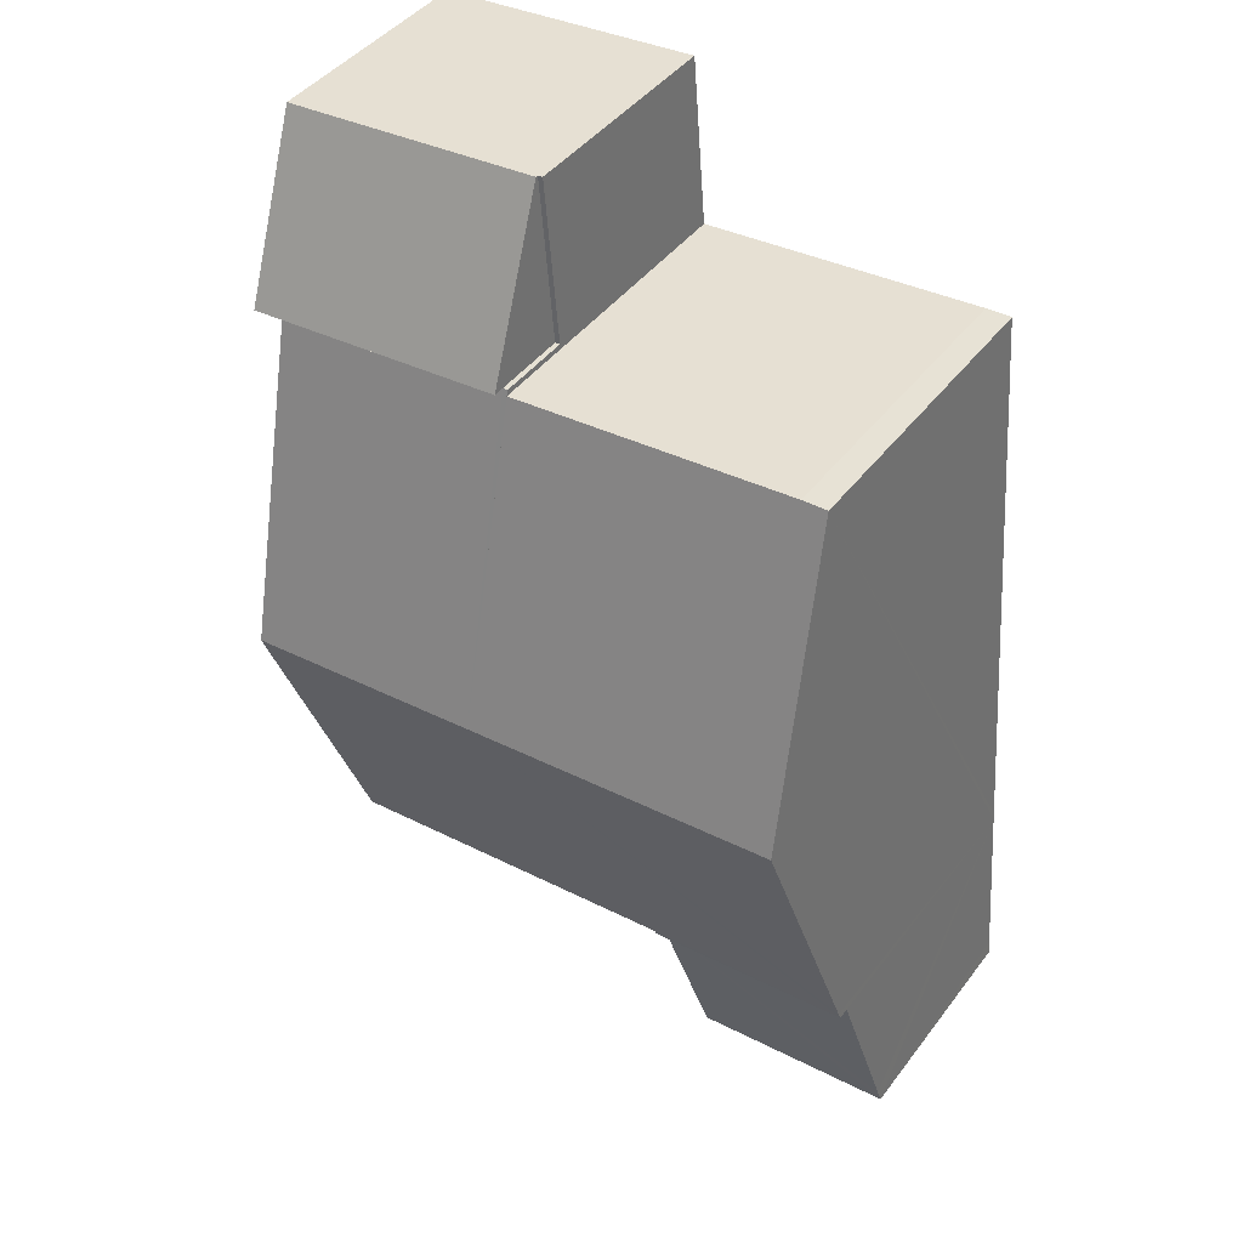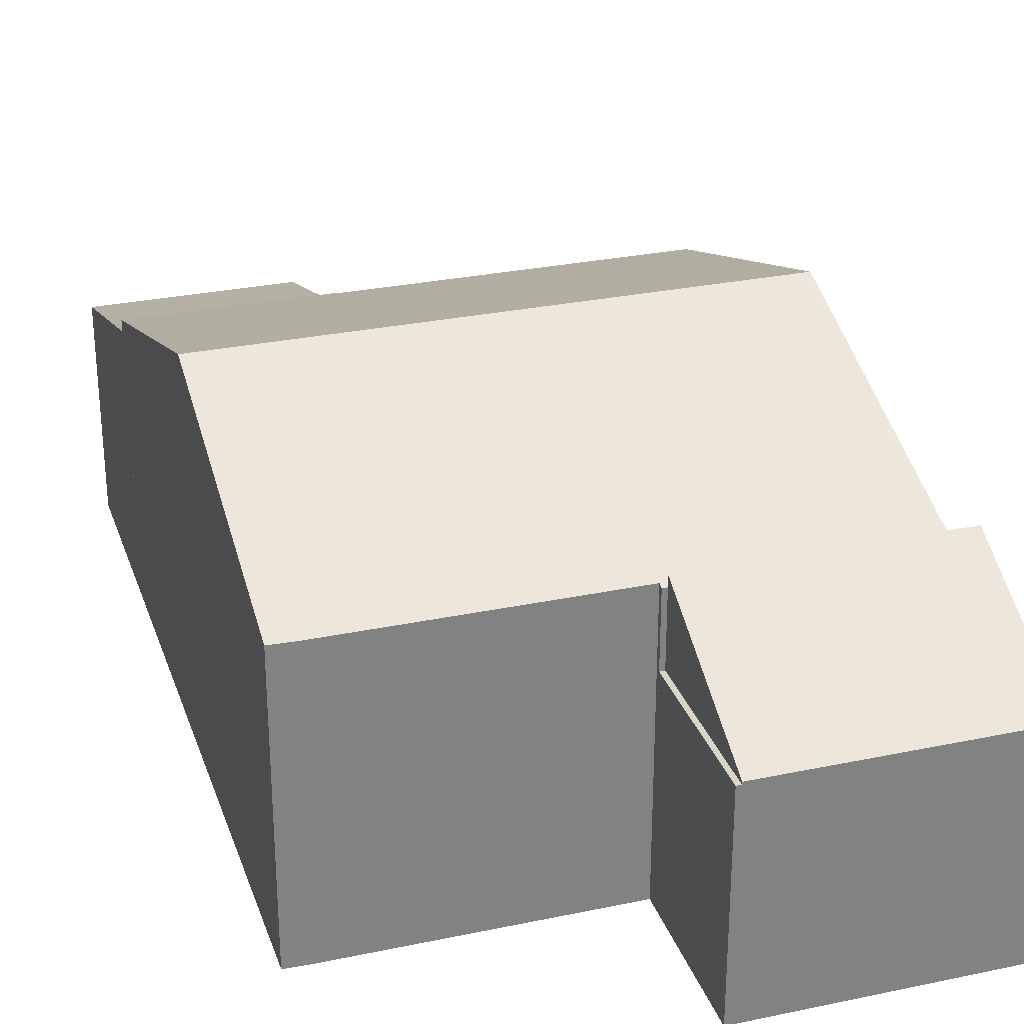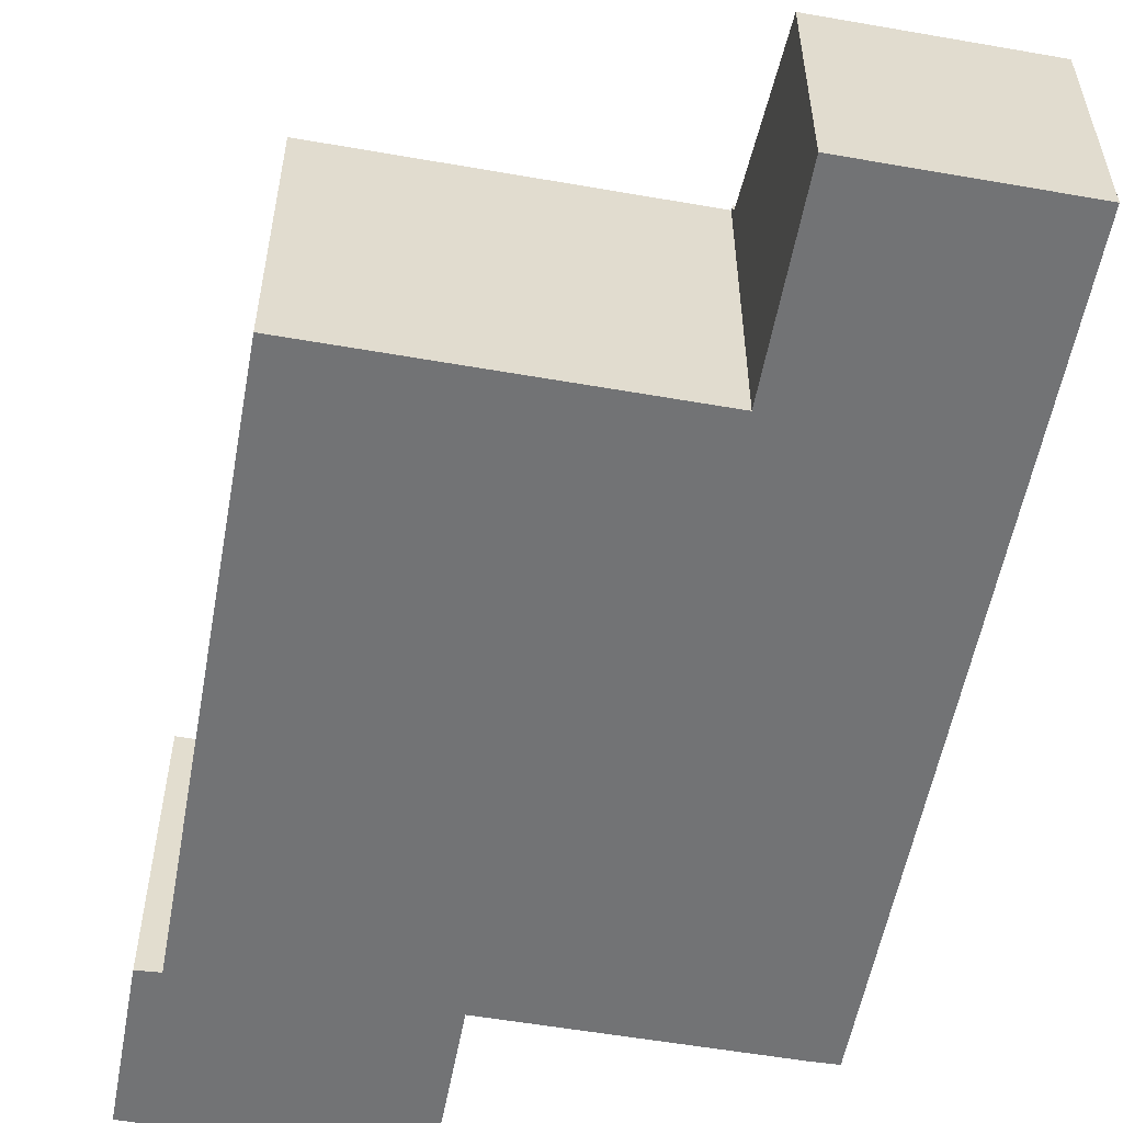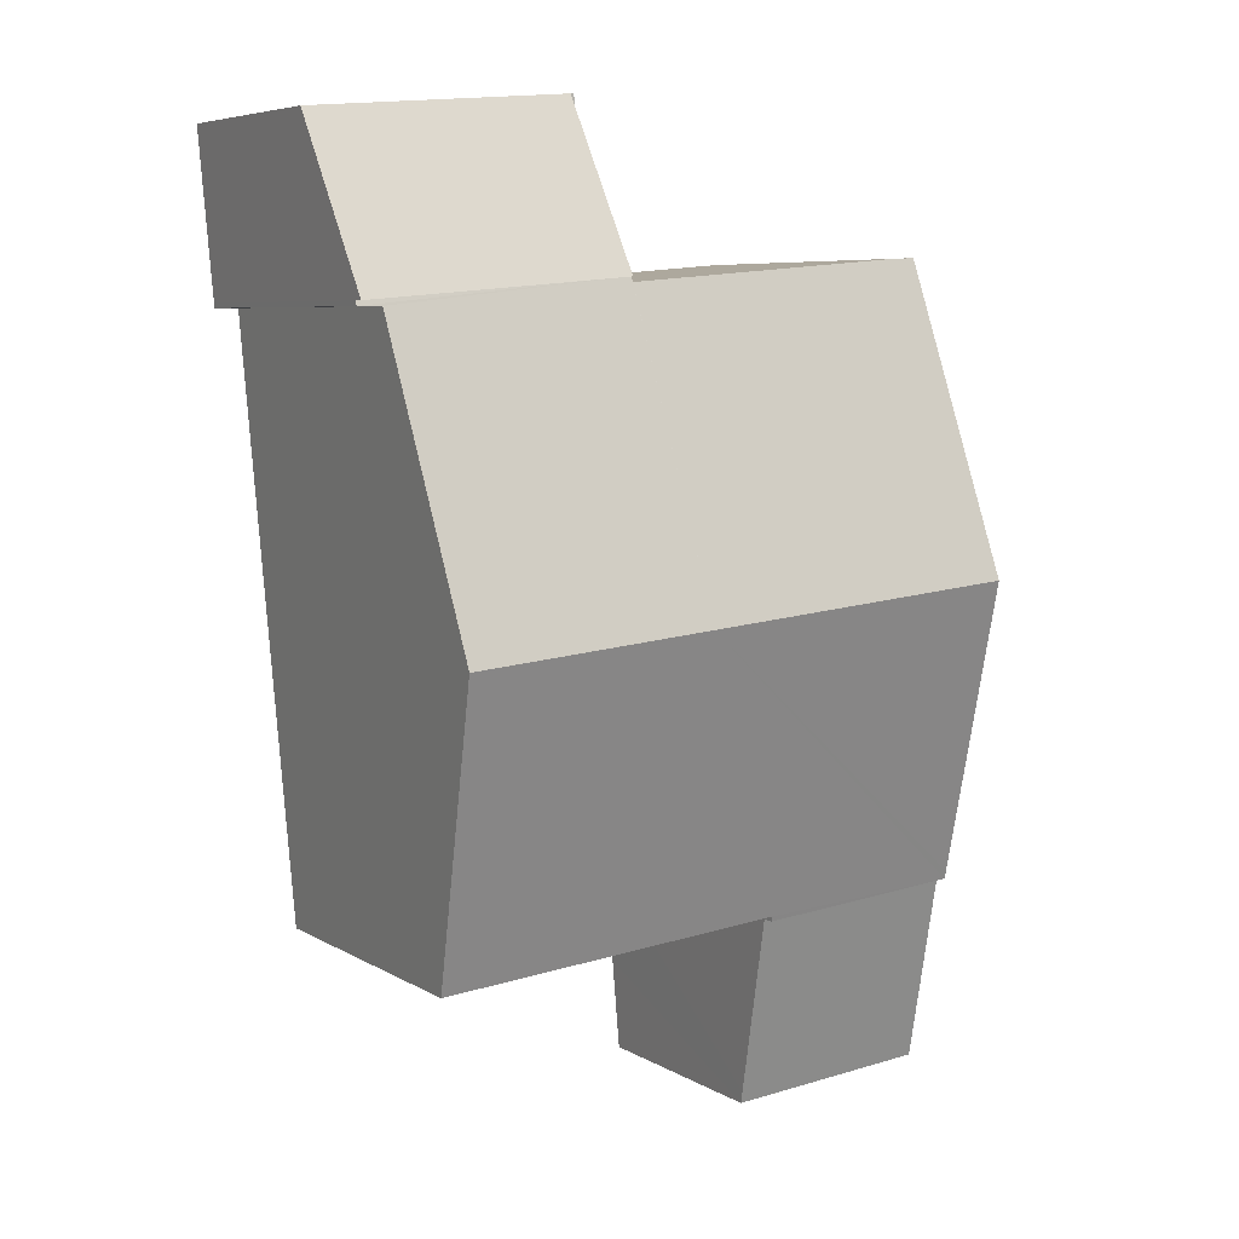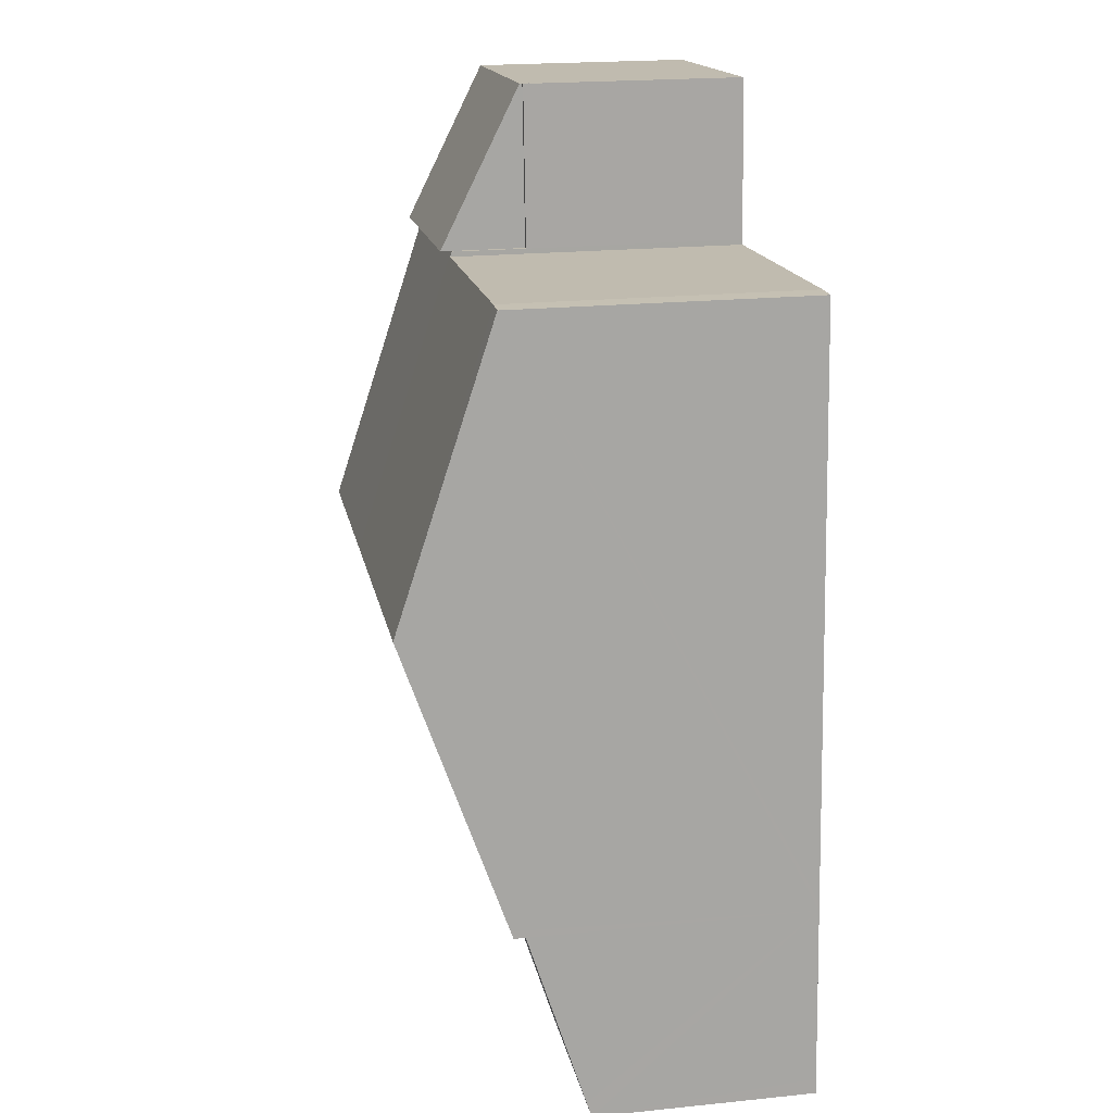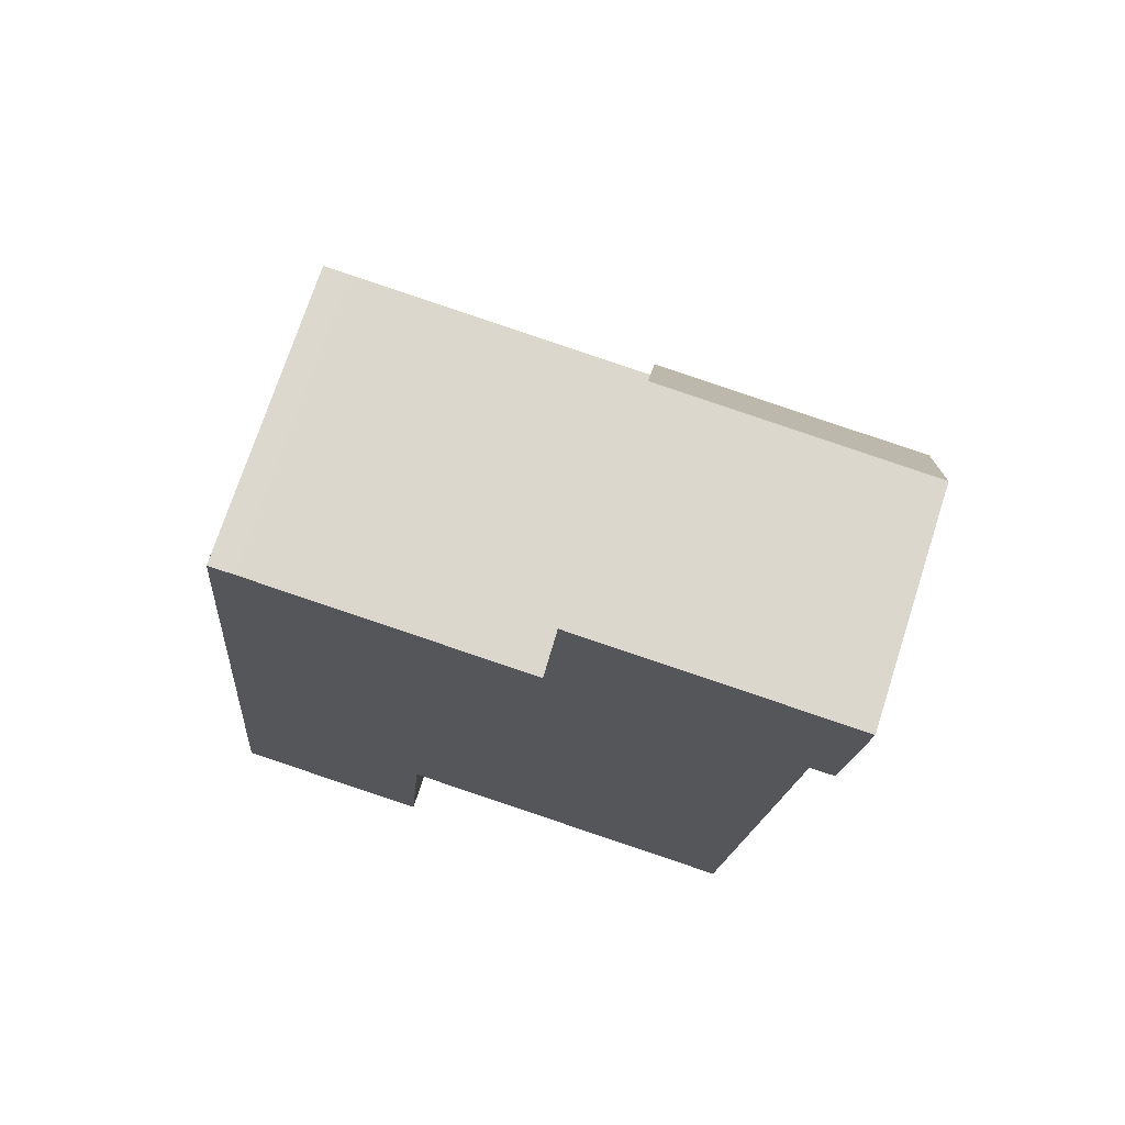
<metadata>
{"format":"obj","ext":"obj","renderer":"f3d","projection":"perspective","resolution":1024,"background":"white","views":[{"elev":43.4,"azim":-145.8,"up":"+Z"},{"elev":29.0,"azim":-12.5,"up":"+Y"},{"elev":-55.8,"azim":174.4,"up":"+Y"},{"elev":6.6,"azim":148.5,"up":"+Z"},{"elev":20.9,"azim":-100.3,"up":"+Z"},{"elev":72.0,"azim":17.9,"up":"+Z"}]}
</metadata>
<code>
v  7.367 6.007 14.98
v  12.69 4.388 17.7
v  12.43 6.007 14.56
v  7.63 4.388 18.12
v  7.63 -1.11e-15 18.12
v  12.69 -1.084e-15 17.7
v  12.43 -8.914e-16 14.56
v  7.367 -9.174e-16 14.98
v  12.42 5.827 14.47
v  7.367 5.795 14.98
v  12.43 5.795 14.56
v  11.97 5.838 14.47
v  11.5 7.806 8.751
v  6.878 7.806 9.138
v  7.269 5.795 14.99
v  7.261 5.83 14.89
v  1.773 5.83 15.35
v  0.808 7.806 9.648
v  1.287 5.836 15.38
v  0.319 5.795 3.803
v  4.293 5.83 3.57
v  4.285 5.795 3.47
v  0.332 5.848 3.955
v  6.397 5.83 3.393
v  11.02 5.83 3.005
v  7.269 -9.18e-16 14.99
v  1.287 -9.415e-16 15.38
v  1.773 -9.401e-16 15.35
v  7.261 -9.119e-16 14.89
v  12.42 -8.859e-16 14.47
v  11.97 -8.861e-16 14.47
v  11.5 -5.358e-16 8.751
v  11.02 -1.84e-16 3.005
v  4.293 -2.186e-16 3.57
v  4.285 -2.125e-16 3.47
v  6.397 -2.078e-16 3.393
v  0.319 -2.329e-16 3.803
v  0.332 -2.422e-16 3.955
v  0.808 -5.908e-16 9.648
v  7.269 4.336 14.99
v  7.63 4.336 18.12
v  7.367 4.336 14.98
v  7.533 4.336 18.13
v  7.533 -1.11e-15 18.13
v  0 4.379 2.681e-16
v  3.985 4.453 -0.097
v  3.965 4.379 -0.333
v  4.117 4.946 1.478
v  4.285 5.571 3.47
v  0.026 4.474 0.304
v  0.319 5.571 3.803
v  0.124 4.842 1.478
v  0.026 -1.861e-17 0.304
v  0 0 0
v  0.124 -9.05e-17 1.478
v  4.117 -9.05e-17 1.478
v  3.965 2.039e-17 -0.333
v  3.985 5.94e-18 -0.097
g defaultobject
f 1 2 3
f 2 1 4
f 5 2 4
f 2 5 6
f 2 7 3
f 7 2 6
f 7 1 3
f 1 7 8
f 8 4 1
f 4 8 5
f 8 6 5
f 6 8 7
f 9 10 11
f 10 9 12
f 10 12 13
f 10 13 14
f 10 14 15
f 15 14 16
f 16 14 17
f 17 14 18
f 17 18 19
f 20 21 22
f 21 20 13
f 13 20 14
f 14 20 23
f 14 23 18
f 24 13 25
f 13 24 21
f 26 10 15
f 10 26 11
f 11 26 7
f 7 26 8
f 27 17 19
f 17 27 28
f 28 16 17
f 16 28 29
f 11 30 9
f 30 11 7
f 31 13 12
f 13 31 25
f 25 31 32
f 25 32 33
f 34 22 21
f 22 34 35
f 9 31 12
f 31 9 30
f 33 24 25
f 24 33 21
f 21 33 34
f 34 33 36
f 35 20 22
f 20 35 37
f 37 23 20
f 23 37 18
f 18 37 19
f 19 37 38
f 19 38 39
f 19 39 27
f 29 15 16
f 15 29 26
f 8 26 29
f 35 34 37
f 39 28 27
f 28 39 29
f 29 39 38
f 29 38 8
f 8 38 31
f 31 38 32
f 32 38 37
f 32 37 34
f 32 34 36
f 32 36 33
f 31 7 8
f 7 31 30
f 40 41 42
f 41 40 43
f 26 43 40
f 43 26 44
f 44 41 43
f 41 44 5
f 5 42 41
f 42 5 8
f 8 40 42
f 40 8 26
f 26 5 44
f 5 26 8
f 45 46 47
f 46 45 48
f 48 45 49
f 49 45 50
f 49 50 51
f 51 50 52
f 52 37 51
f 37 52 50
f 37 50 45
f 37 45 53
f 53 45 54
f 37 53 55
f 37 49 51
f 49 37 35
f 35 48 49
f 48 35 46
f 46 35 47
f 47 35 56
f 47 56 57
f 57 56 58
f 57 45 47
f 45 57 54
f 58 54 57
f 54 58 56
f 54 56 35
f 54 35 53
f 53 35 37
f 53 37 55

</code>
